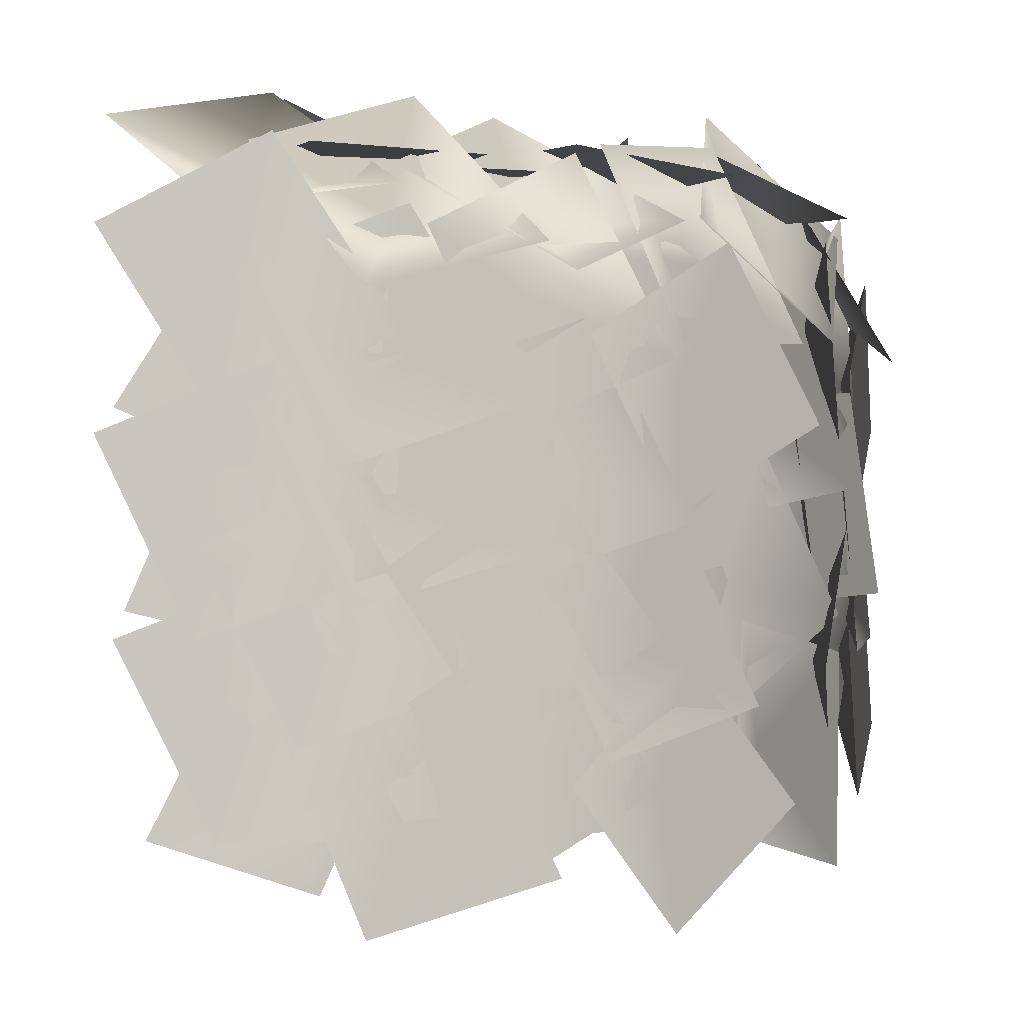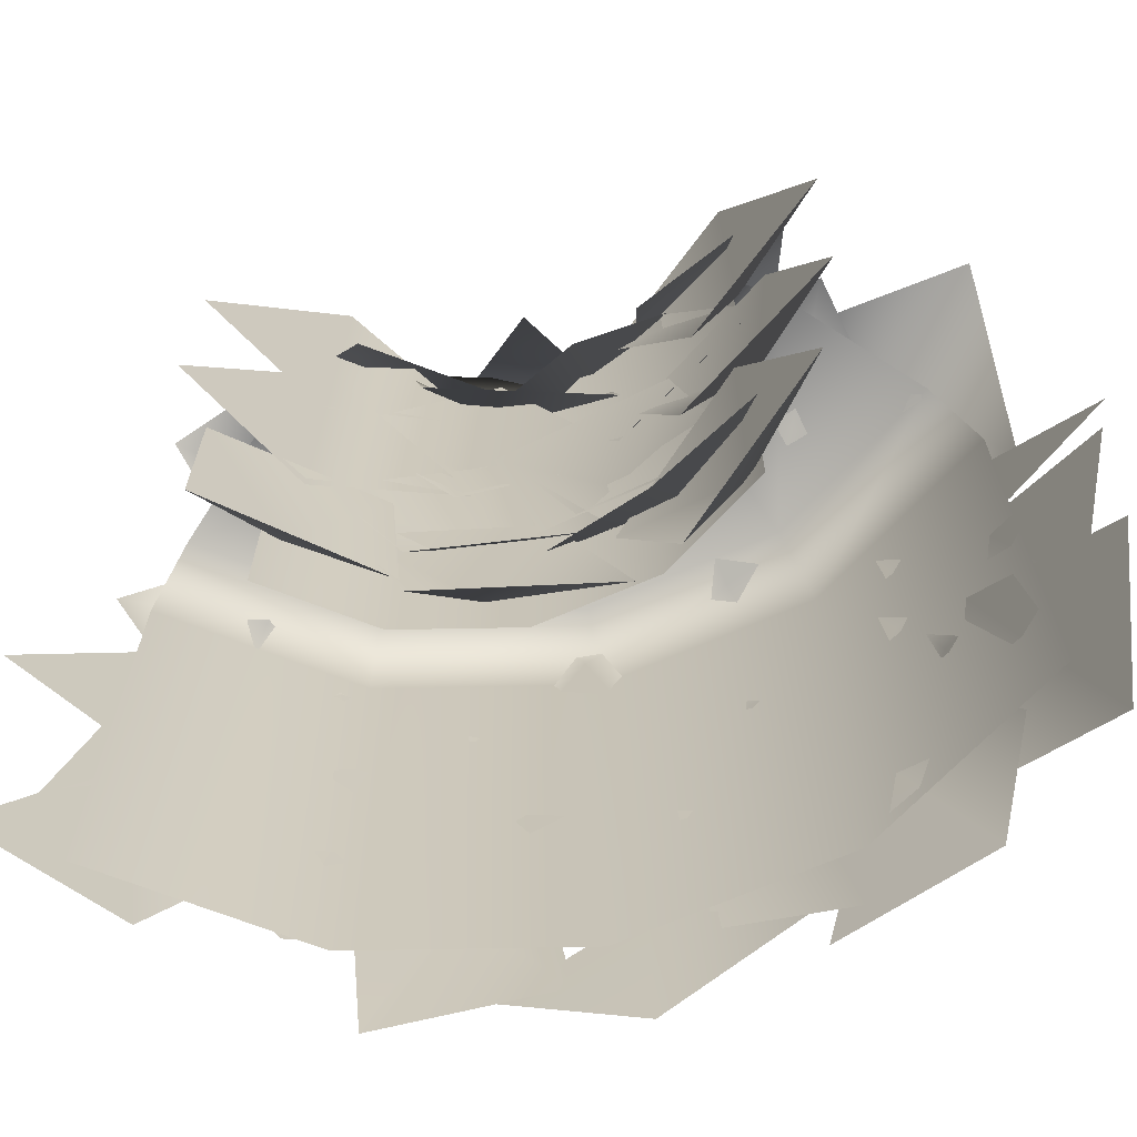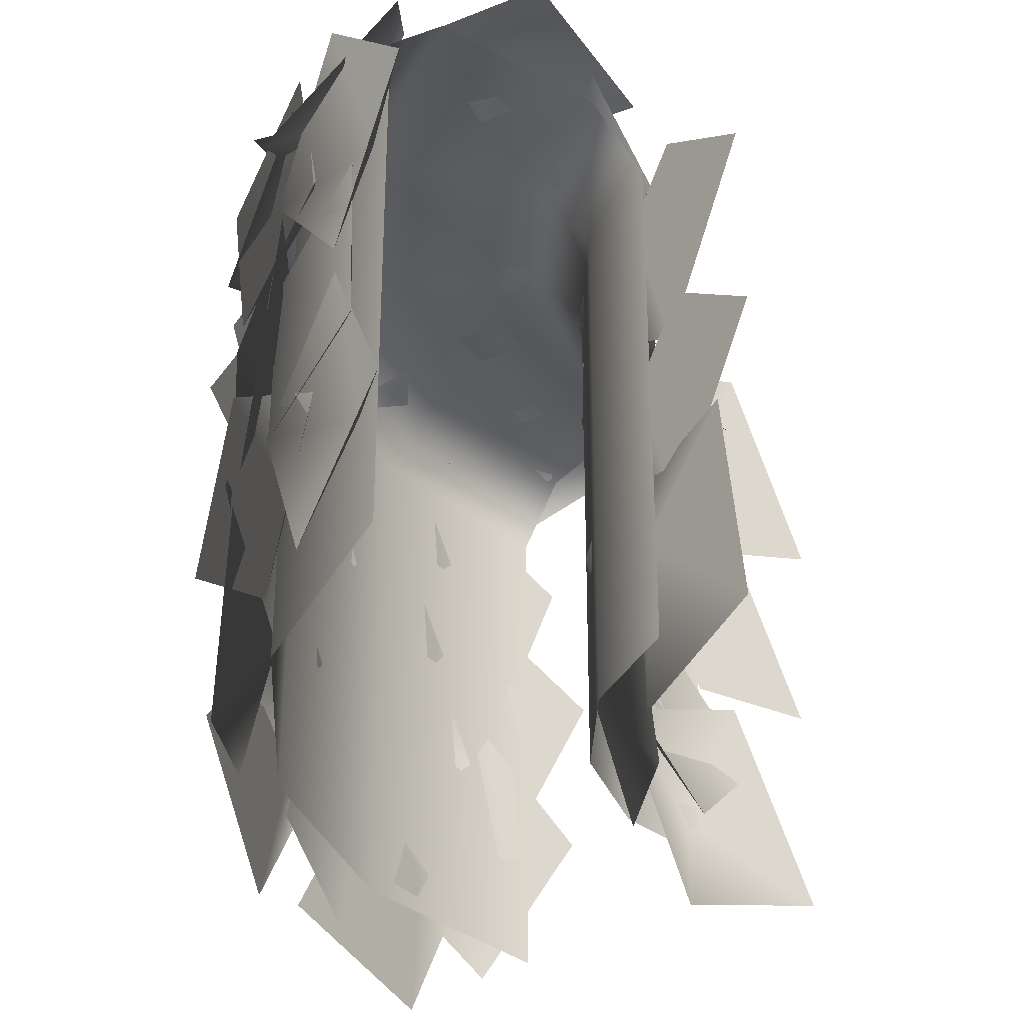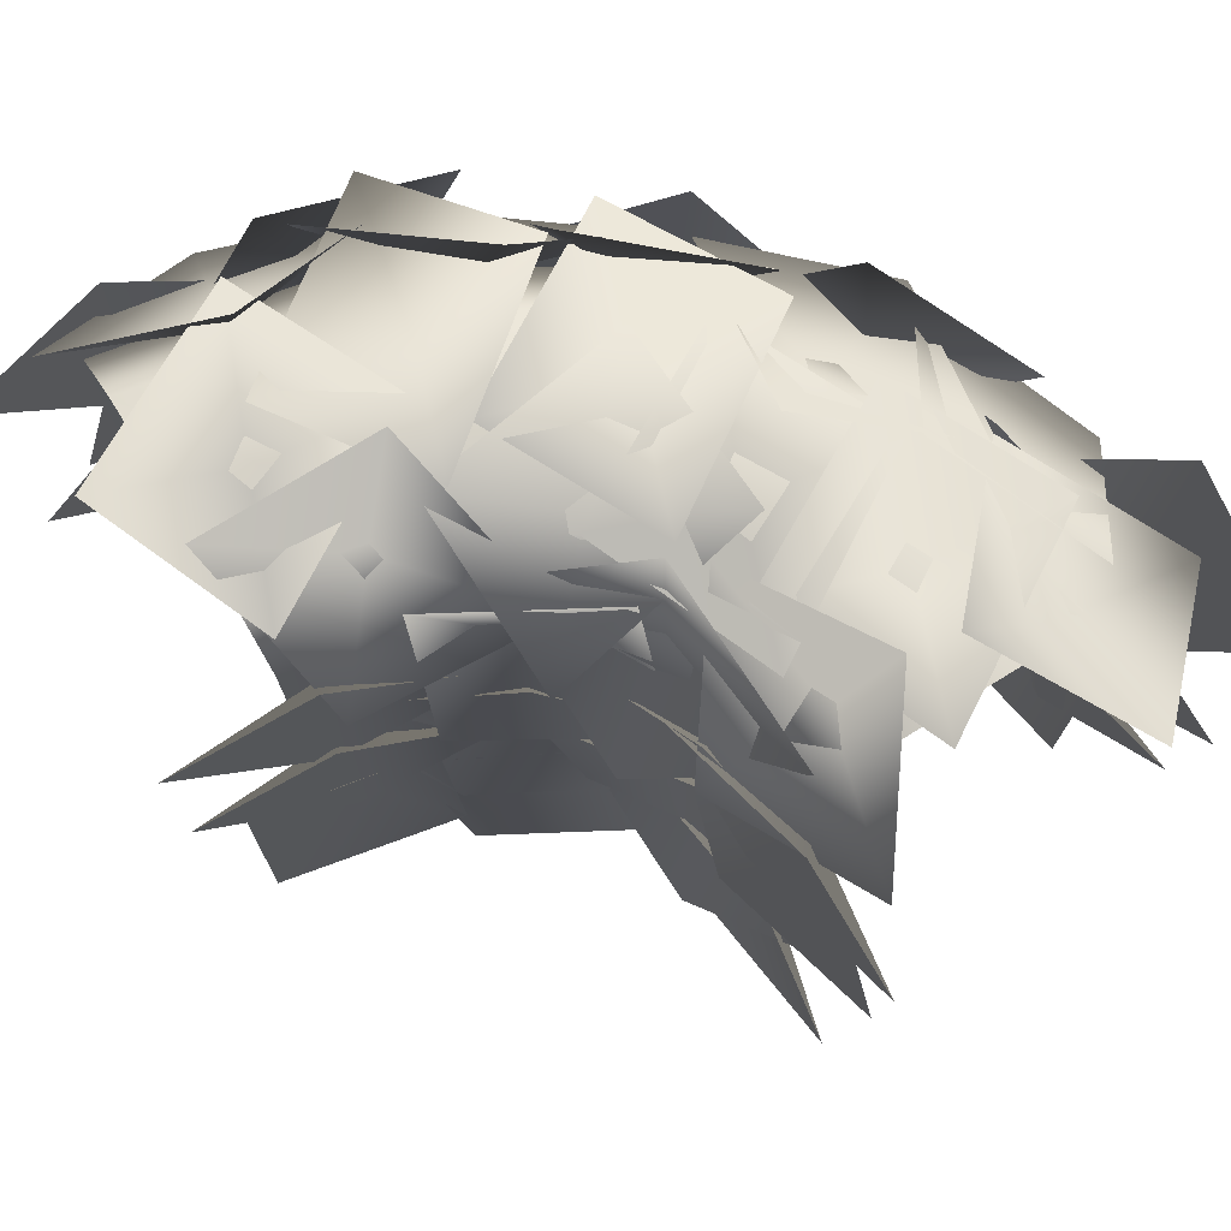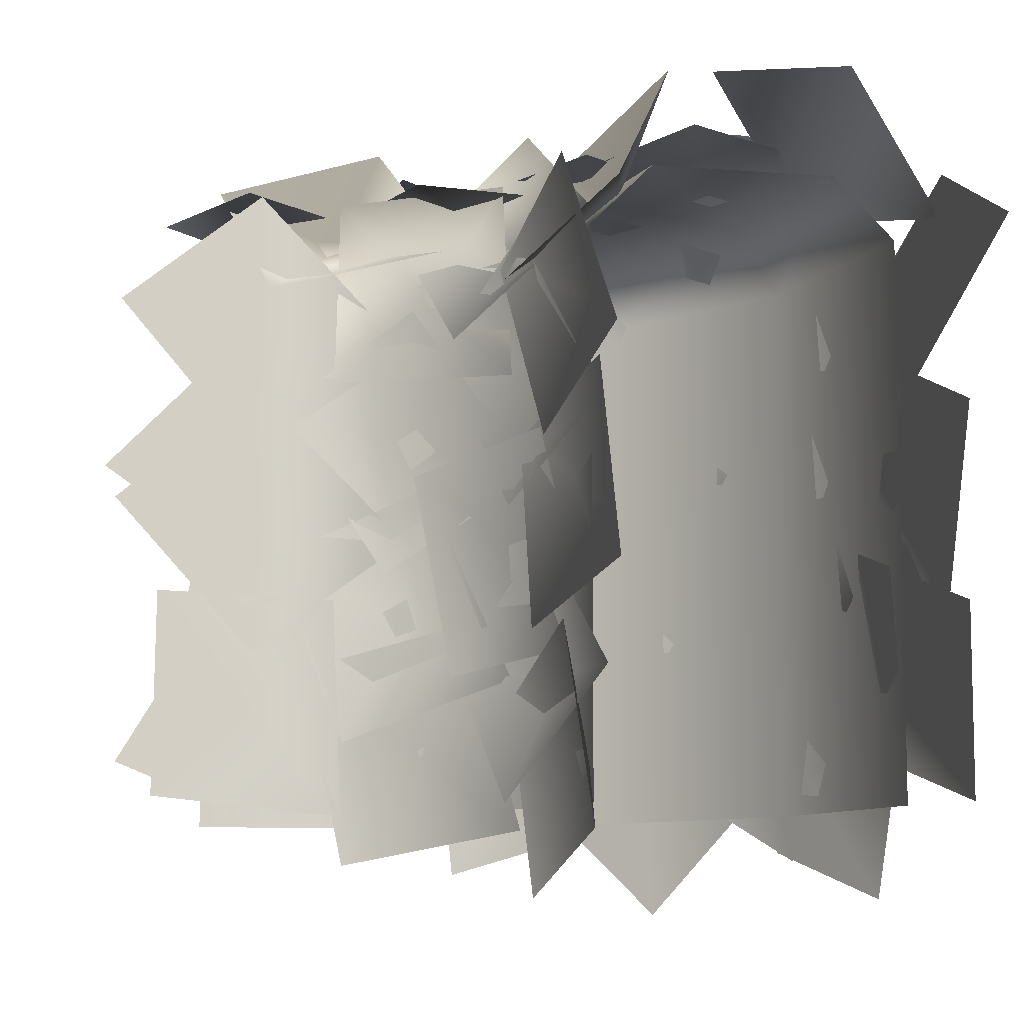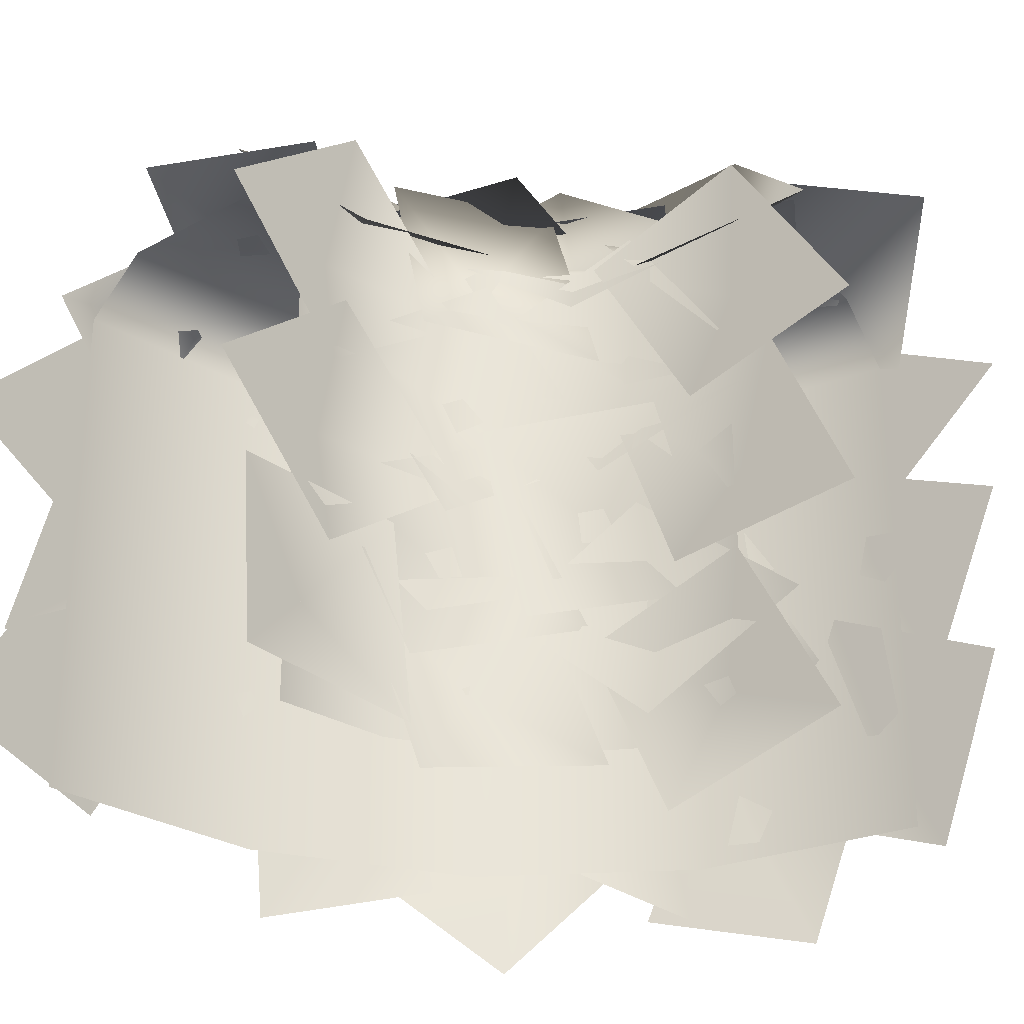
<metadata>
{"format":"obj","ext":"obj","renderer":"f3d","projection":"perspective","resolution":1024,"background":"white","views":[{"elev":-1.8,"azim":91.5,"up":"+Y"},{"elev":-68.1,"azim":-32.7,"up":"+Y"},{"elev":-34.8,"azim":-126.3,"up":"+Y"},{"elev":75.6,"azim":-31.7,"up":"+Y"},{"elev":-9.3,"azim":-12.1,"up":"+Y"},{"elev":-30.3,"azim":-51.5,"up":"+Y"}]}
</metadata>
<code>
v  7.953 9.225 2.254
v  9.098 7.678 4.439
v  7.194 7.196 2.971
v  7.542 4.948 3.074
v  6.257 6.462 0.6957
v  2.729 8.252 6.727
v  0.6913 6.77 5.267
v  2.953 6.116 5.954
v  2.37 3.926 6.179
v  4.607 5.365 7.768
v  8.273 2.741 2.928
v  9.542 0.8245 4.715
v  7.492 0.6446 3.381
v  7.747 -1.6 3.089
v  6.32 0.3193 1.12
v  3.236 10.38 3.143
v  1.985 10.47 0.5155
v  1.045 9.905 2.708
v  -1.014 10.71 2.157
v  0.1736 10.61 5.017
v  9.652 4.081 8.894
v  10.5 3.038 11.48
v  9.798 1.87 9.439
v  11.15 0.0861 9.863
v  10.28 1.055 7.052
v  0.1771 6.41 -0.4829
v  3.024 6.074 0.0297
v  1.169 4.482 0.2288
v  2.494 2.704 -0.2905
v  -0.547 2.905 -0.8484
v  6.423 11.8 9.413
v  5.238 10.72 6.984
v  5.64 9.668 9.164
v  3.826 8.305 8.967
v  5.018 9.339 11.63
v  9.501 9.631 7.164
v  10.27 8.532 9.747
v  9.494 7.415 7.709
v  10.72 5.542 8.133
v  9.919 6.569 5.322
v  1.597 3.505 5.764
v  -1.265 3.672 5.252
v  0.2825 1.78 5.053
v  -1.333 0.2615 5.572
v  1.696 -0.0726 6.13
v  2.734 10.35 0.0052
v  5.483 9.54 0.5178
v  3.385 8.285 0.7169
v  4.39 6.308 0.1975
v  1.427 7.021 -0.3604
v  7.942 10.77 4.642
v  6.587 10.49 2.079
v  5.788 10.07 4.359
v  3.645 10.63 3.83
v  4.945 10.94 6.626
v  4.894 6.726 10.86
v  4.254 5.885 8.142
v  5.162 4.615 10.03
v  4.166 2.682 9.355
v  4.841 3.426 12.29
v  6.585 6.092 1.646
v  8.208 4.443 3.414
v  6.054 3.983 2.337
v  6.481 1.751 2.184
v  4.682 3.374 0.253
v  0.3045 10.32 5.83
v  -1.972 8.576 5.317
v  0.4353 8.153 5.118
v  0.2036 5.948 5.638
v  2.716 7.672 6.196
v  9.85 5.733 5.252
v  10.78 4.065 7.451
v  9.073 3.643 5.74
v  9.472 1.401 5.736
v  8.428 3.046 3.327
v  7.122 11.77 9.537
v  8.62 11.17 11.96
v  8.607 10.06 9.772
v  10.79 9.419 9.958
v  9.298 9.982 7.3
v  6.86 11.4 5.979
v  9.119 10.31 7.461
v  7.987 9.484 5.448
v  9.894 8.55 4.625
v  7.537 9.621 2.924
v  0.2239 7.013 5.829
v  -1.997 5.201 5.316
v  0.422 4.854 5.117
v  0.2592 2.643 5.637
v  2.717 4.445 6.195
v  4.209 10.41 6.952
v  1.691 10.33 5.492
v  3.195 8.52 6.179
v  1.484 7.034 6.404
v  4.143 6.969 7.993
v  2.728 7.25 -0.1565
v  5.35 6.995 1.085
v  3.557 5.348 0.7938
v  5.024 3.613 0.643
v  2.231 3.728 -0.6927
v  4.317 4.782 0.0812
v  6.055 2.503 0.5938
v  3.622 2.728 0.7929
v  3.265 0.54 0.2735
v  1.295 2.865 -0.2844
v  0.6901 9.409 -0.6506
v  2.899 7.583 -0.138
v  0.4774 7.252 0.0612
v  0.6253 5.039 -0.4582
v  -1.82 6.858 -1.016
v  10.19 7.203 9.104
v  10.46 6.09 11.78
v  9.766 5.035 9.68
v  10.62 3.012 10.28
v  10.34 4.049 7.379
v  8.344 8.048 4.369
v  10.02 7.104 6.554
v  8.48 5.886 5.086
v  9.716 3.976 5.189
v  7.925 4.833 2.811
v  9.594 2.704 6.386
v  10.34 1.772 9.042
v  9.31 0.5779 7.165
v  10.29 -1.397 7.742
v  9.492 -0.5558 4.868
v  8.3 10.38 6.801
v  7.046 10.44 4.174
v  6.125 9.843 6.367
v  4.042 10.58 5.816
v  5.232 10.52 8.675
v  3.598 3.026 6.873
v  1.161 2.389 5.414
v  3.028 0.956 6.1
v  1.688 -0.8716 6.326
v  4.296 -0.3464 7.915
v  4.125 9.136 8.692
v  3.315 7.713 6.285
v  4.729 7.001 8.158
v  4.092 4.824 7.956
v  4.987 6.2 10.58
v  5.728 10.95 2.357
v  4.192 10.12 0.0281
v  3.655 10 2.418
v  1.423 10.25 2.042
v  2.923 11.13 4.602
v  2.622 11.79 3.748
v  -0.1662 10.99 3.498
v  1.755 9.801 4.451
v  0.4623 8.704 5.972
v  3.446 9.448 6.351
v  5.795 11.07 2.396
v  8.004 10.76 4.269
v  6.668 9.078 3.089
v  8.406 7.609 2.99
v  6.084 7.789 0.9465
v  4.653 8.901 1.016
v  7.12 8.386 2.476
v  5.326 6.862 1.789
v  6.755 5.104 1.564
v  4.125 5.498 -0.0251
v  9.596 10.57 8.658
v  8.341 10.56 6.03
v  7.454 9.911 8.223
v  5.334 10.53 7.672
v  6.525 10.54 10.53
v  0.3275 4.323 -0.6066
v  2.905 3.07 -0.094
v  0.6308 2.176 0.1051
v  1.297 0.0612 -0.4143
v  -1.508 1.25 -0.9722
v  9.46 7.49 6.906
v  10.37 6.518 9.497
v  9.453 5.307 7.571
v  10.67 3.438 8.026
v  9.725 4.326 5.214
v  7.559 5.164 3.315
v  9.271 4.285 5.5
v  7.779 3.009 4.032
v  9.088 1.148 4.135
v  7.265 1.934 1.757
v  4.312 2.734 0.2035
v  6.552 3.292 1.979
v  5.239 1.246 1.664
v  7.007 -0.0986 2.167
v  4.655 -0.8463 0.2942
v  1.782 11.48 1.408
v  4.16 9.981 0.6475
v  1.806 9.299 0.7327
v  2.055 7.829 -0.9889
v  -0.5625 9.317 -0.2585
v  8.15 11.51 7.186
v  9.448 10.61 9.632
v  9.058 9.443 7.512
v  10.95 8.193 7.725
v  9.643 9.034 5.045
v  4.553 4.287 8.377
v  3.511 2.326 6.493
v  4.797 2.025 8.559
v  3.813 0.0217 9.012
v  4.931 1.994 11.12
v  6.232 10.3 6.699
v  5.977 10.8 3.841
v  4.365 9.894 5.453
v  2.585 10.76 4.326
v  2.699 10.24 7.377
v  9.061 10.45 4.656
v  10.5 9.178 6.84
v  8.741 8.31 5.372
v  9.549 6.183 5.475
v  7.977 7.396 3.097
v  11.19 10.45 9.055
v  11.25 9.107 11.64
v  9.998 8.579 9.6
v  10.03 6.342 10.02
v  9.905 7.637 7.213
v  2.99 5.288 6.602
v  0.6836 4.275 5.143
v  2.754 3.154 5.829
v  1.719 1.138 6.055
v  4.21 2.068 7.644
v  4.677 11.34 6.807
v  2.863 9.527 5.432
v  4.446 9.118 7.259
v  3.157 7.469 8.155
v  5.092 9.299 9.738
v  5.047 11.72 2.474
v  7.149 9.714 2.666
v  4.834 9.527 1.88
v  5.355 7.886 0.3894
v  3.046 9.928 0.0812
v  4.357 9.938 10.66
v  3.936 8.674 8.067
v  4.962 7.805 10.12
v  4.286 5.673 9.685
v  4.749 6.875 12.5
v  4.434 2.74 10.34
v  4.191 1.702 7.631
v  4.985 0.6245 9.685
v  4.255 -1.428 9.023
v  4.514 -0.4725 11.96
v  9.591 5.51 7.724
v  10.37 4.415 10.31
v  9.597 3.294 8.269
v  10.83 1.428 8.693
v  10.03 2.45 5.882
v  9.528 3.57 4.914
v  10.8 2.128 7.099
v  8.948 1.482 5.631
v  9.489 -0.7274 5.734
v  8.078 0.6693 3.356
v  4.412 5.951 8.881
v  2.813 5.497 6.491
v  4.442 4.051 7.618
v  3.356 2.151 6.99
v  5.076 2.478 9.546
g mazeCornerShortRoundShort_leafs
f 1 2 3
f 2 4 3
f 4 5 3
f 5 1 3
f 6 7 8
f 7 9 8
f 9 10 8
f 10 6 8
f 11 12 13
f 12 14 13
f 14 15 13
f 15 11 13
f 16 17 18
f 17 19 18
f 19 20 18
f 20 16 18
f 21 22 23
f 22 24 23
f 24 25 23
f 25 21 23
f 26 27 28
f 27 29 28
f 29 30 28
f 30 26 28
f 31 32 33
f 32 34 33
f 34 35 33
f 35 31 33
f 36 37 38
f 37 39 38
f 39 40 38
f 40 36 38
f 41 42 43
f 42 44 43
f 44 45 43
f 45 41 43
f 46 47 48
f 47 49 48
f 49 50 48
f 50 46 48
f 51 52 53
f 52 54 53
f 54 55 53
f 55 51 53
f 56 57 58
f 57 59 58
f 59 60 58
f 60 56 58
f 61 62 63
f 62 64 63
f 64 65 63
f 65 61 63
f 66 67 68
f 67 69 68
f 69 70 68
f 70 66 68
f 71 72 73
f 72 74 73
f 74 75 73
f 75 71 73
f 76 77 78
f 77 79 78
f 79 80 78
f 80 76 78
f 81 82 83
f 82 84 83
f 84 85 83
f 85 81 83
f 86 87 88
f 87 89 88
f 89 90 88
f 90 86 88
f 91 92 93
f 92 94 93
f 94 95 93
f 95 91 93
f 96 97 98
f 97 99 98
f 99 100 98
f 100 96 98
f 101 102 103
f 102 104 103
f 104 105 103
f 105 101 103
f 106 107 108
f 107 109 108
f 109 110 108
f 110 106 108
f 111 112 113
f 112 114 113
f 114 115 113
f 115 111 113
f 116 117 118
f 117 119 118
f 119 120 118
f 120 116 118
f 121 122 123
f 122 124 123
f 124 125 123
f 125 121 123
f 126 127 128
f 127 129 128
f 129 130 128
f 130 126 128
f 131 132 133
f 132 134 133
f 134 135 133
f 135 131 133
f 136 137 138
f 137 139 138
f 139 140 138
f 140 136 138
f 141 142 143
f 142 144 143
f 144 145 143
f 145 141 143
f 146 147 148
f 147 149 148
f 149 150 148
f 150 146 148
f 151 152 153
f 152 154 153
f 154 155 153
f 155 151 153
f 156 157 158
f 157 159 158
f 159 160 158
f 160 156 158
f 161 162 163
f 162 164 163
f 164 165 163
f 165 161 163
f 166 167 168
f 167 169 168
f 169 170 168
f 170 166 168
f 171 172 173
f 172 174 173
f 174 175 173
f 175 171 173
f 176 177 178
f 177 179 178
f 179 180 178
f 180 176 178
f 181 182 183
f 182 184 183
f 184 185 183
f 185 181 183
f 186 187 188
f 187 189 188
f 189 190 188
f 190 186 188
f 191 192 193
f 192 194 193
f 194 195 193
f 195 191 193
f 196 197 198
f 197 199 198
f 199 200 198
f 200 196 198
f 201 202 203
f 202 204 203
f 204 205 203
f 205 201 203
f 206 207 208
f 207 209 208
f 209 210 208
f 210 206 208
f 211 212 213
f 212 214 213
f 214 215 213
f 215 211 213
f 216 217 218
f 217 219 218
f 219 220 218
f 220 216 218
f 221 222 223
f 222 224 223
f 224 225 223
f 225 221 223
f 226 227 228
f 227 229 228
f 229 230 228
f 230 226 228
f 231 232 233
f 232 234 233
f 234 235 233
f 235 231 233
f 236 237 238
f 237 239 238
f 239 240 238
f 240 236 238
f 241 242 243
f 242 244 243
f 244 245 243
f 245 241 243
f 246 247 248
f 247 249 248
f 249 250 248
f 250 246 248
f 251 252 253
f 252 254 253
f 254 255 253
f 255 251 253
v  4.256 10 5.763
v  6.377 10 3.642
v  3.451 10 1.687
v  2.303 10 4.458
v  3.549 0 6.47
v  3.549 9 6.47
v  1.921 9 5.382
v  1.921 0 5.382
v  7.084 0 2.934
v  7.084 9 2.934
v  9.256 9 6.185
v  9.256 0 6.185
v  8.332 10 6.567
v  5.971 10 10.02
v  8.971 10 10.02
v  5.561 10 7.715
v  0 10 1
v  0 10 4
v  4.971 0 10.02
v  4.971 9 10.02
v  4.637 9 8.098
v  4.637 0 8.098
v  0 9 5
v  0 0 5
v  0 0 -0
v  0 9 0
v  3.834 9 0.7626
v  3.834 0 0.7626
v  9.971 9 10.02
v  9.971 0 10.02
g mazeCornerShortRoundShort_base
f 256 257 258 259
f 260 261 262 263
f 264 265 266 267
f 261 256 259 262
f 265 257 268 266
f 269 270 268 271
f 271 268 257 256
f 272 273 259 258
f 274 275 276 277
f 277 276 261 260
f 278 279 263 262
f 280 281 282 283
f 283 282 265 264
f 284 285 267 266
f 275 269 271 276
f 276 271 256 261
f 273 278 262 259
f 281 272 258 282
f 282 258 257 265
f 270 284 266 268

</code>
